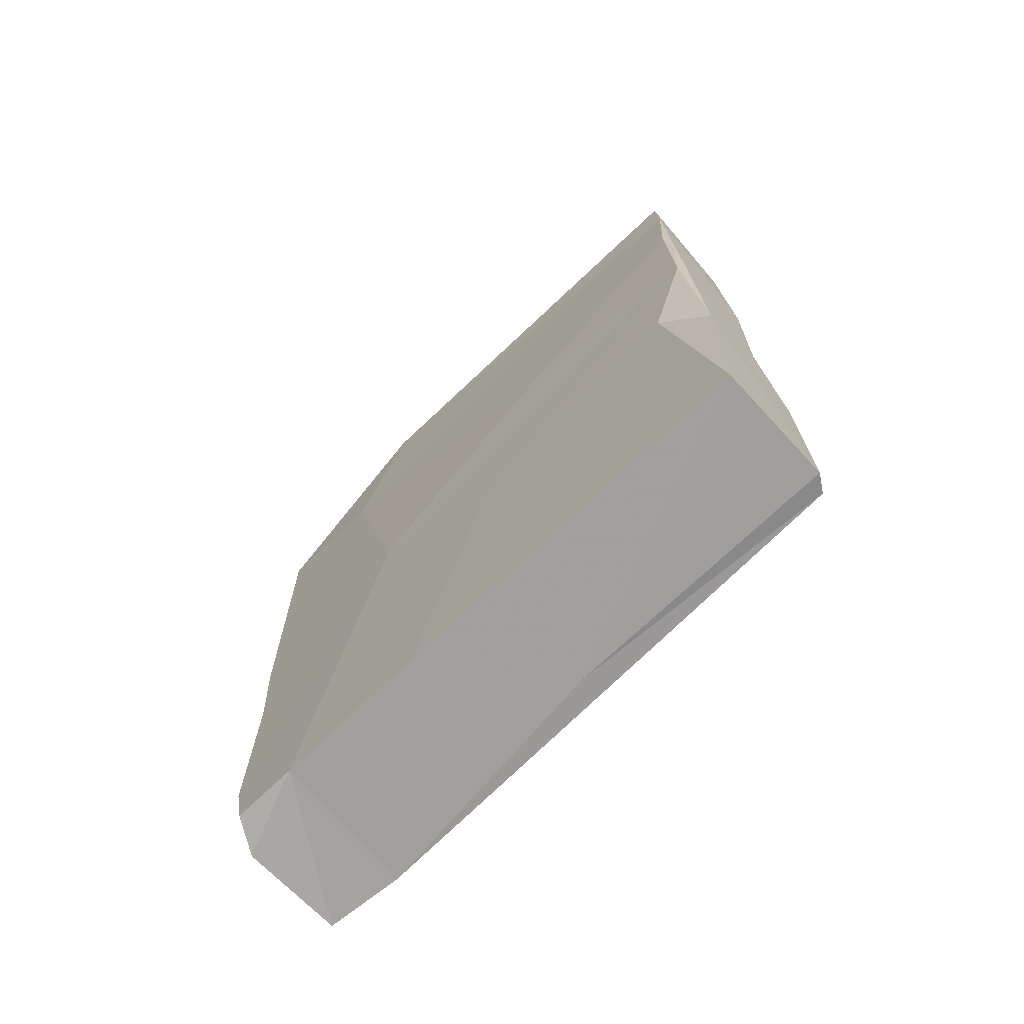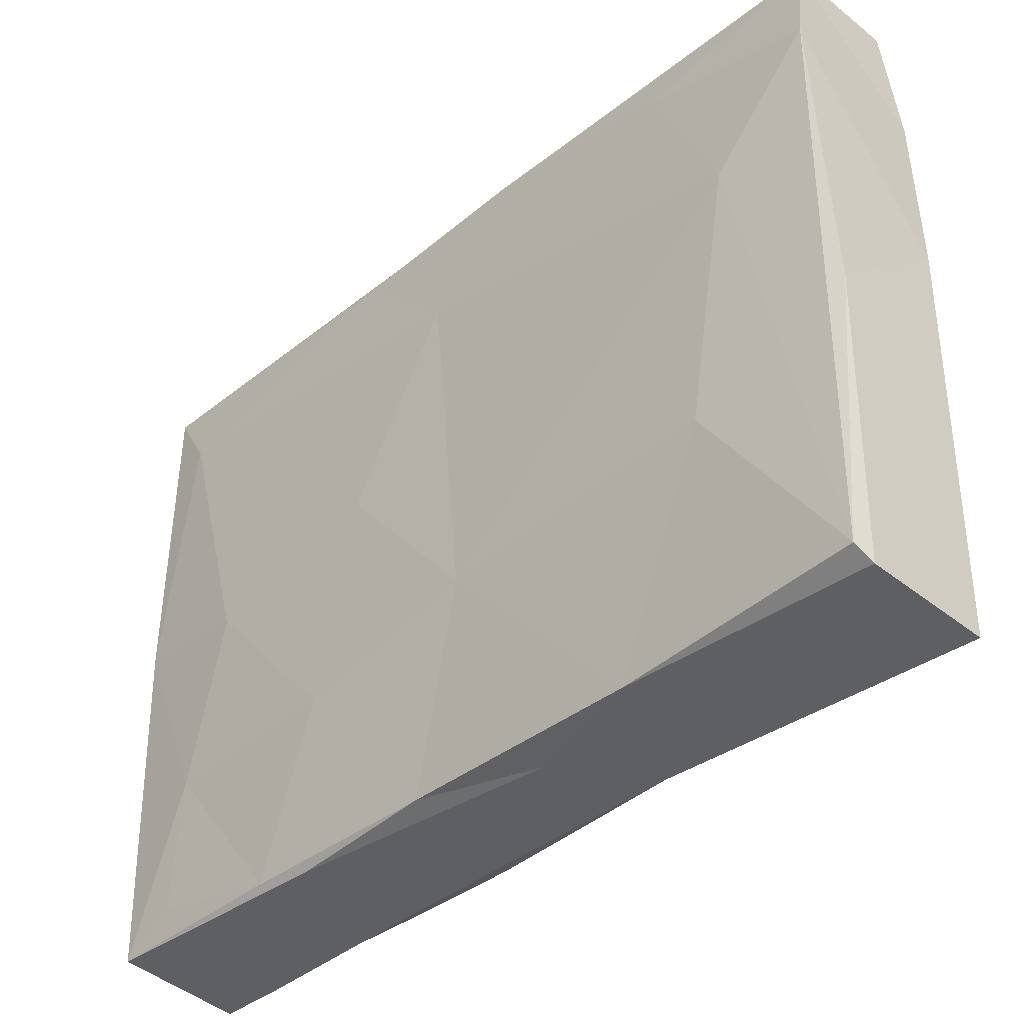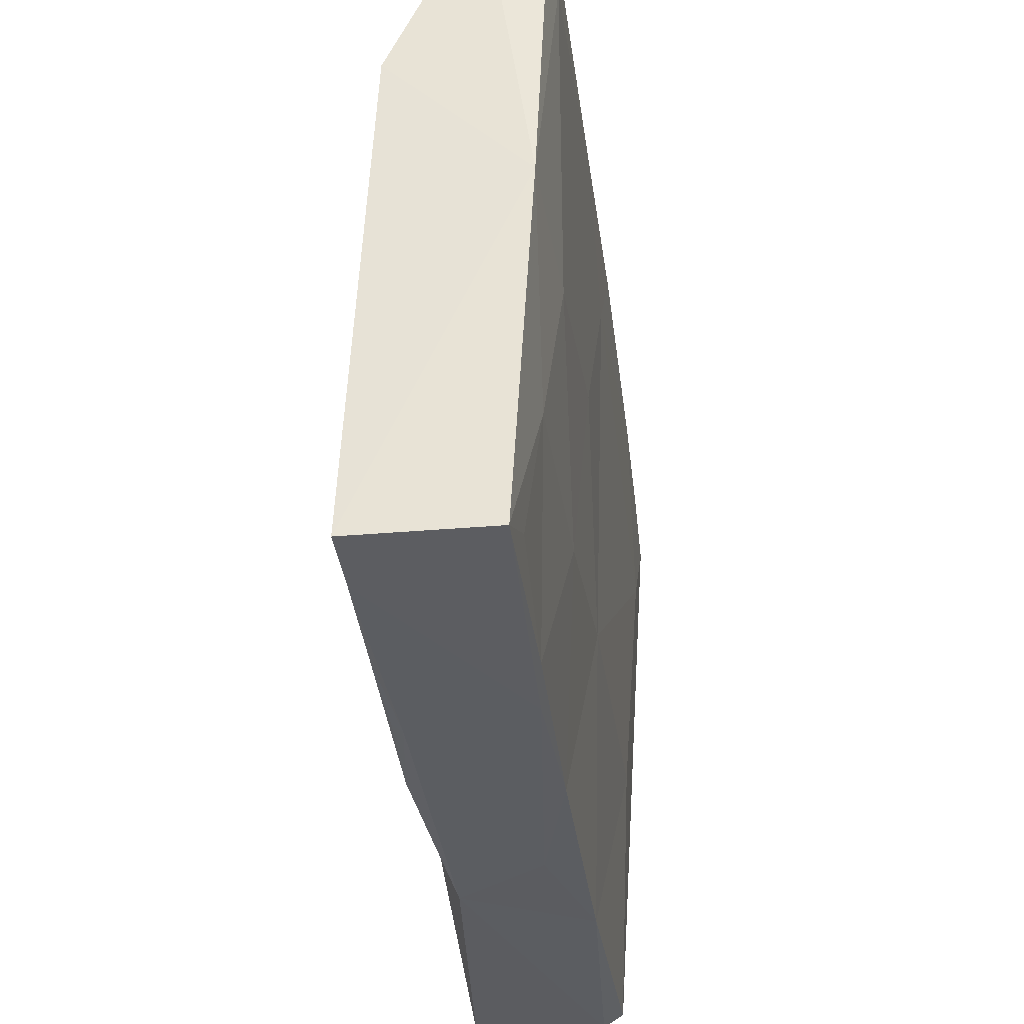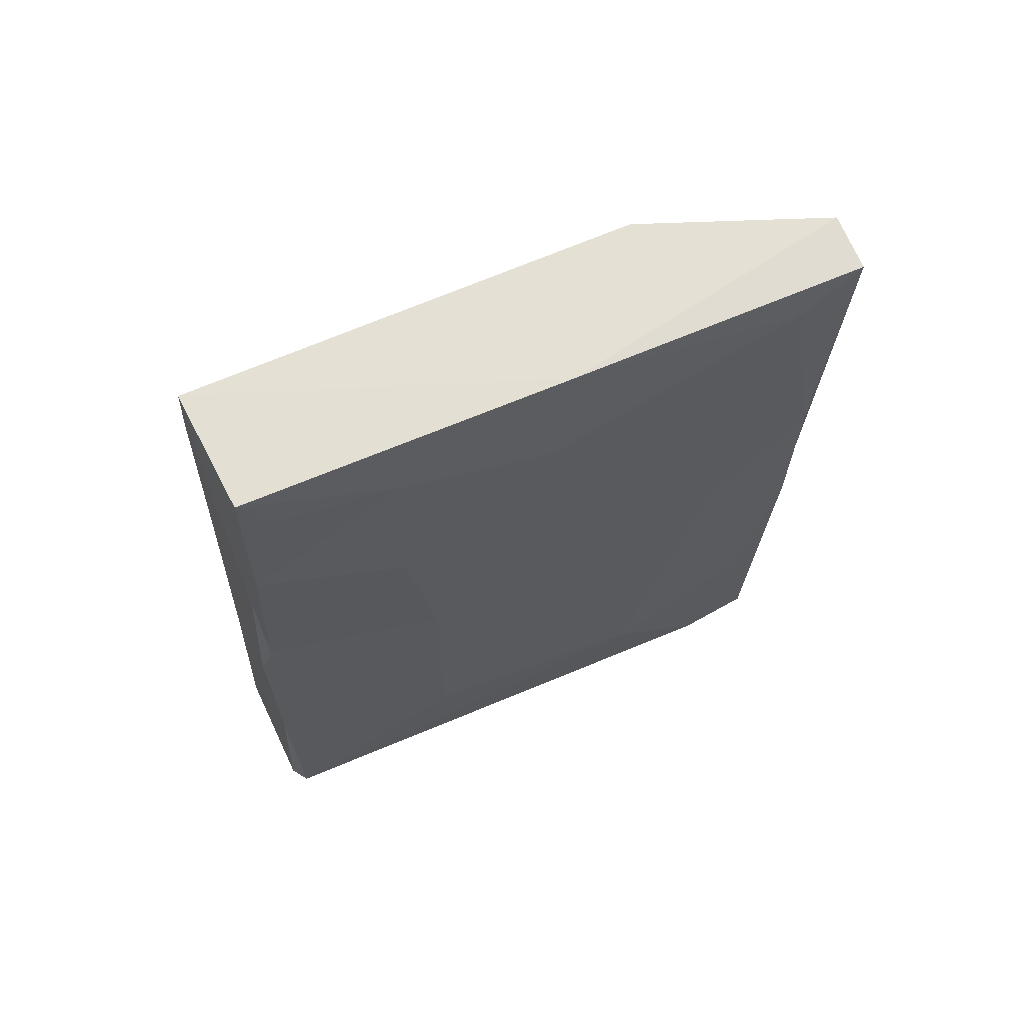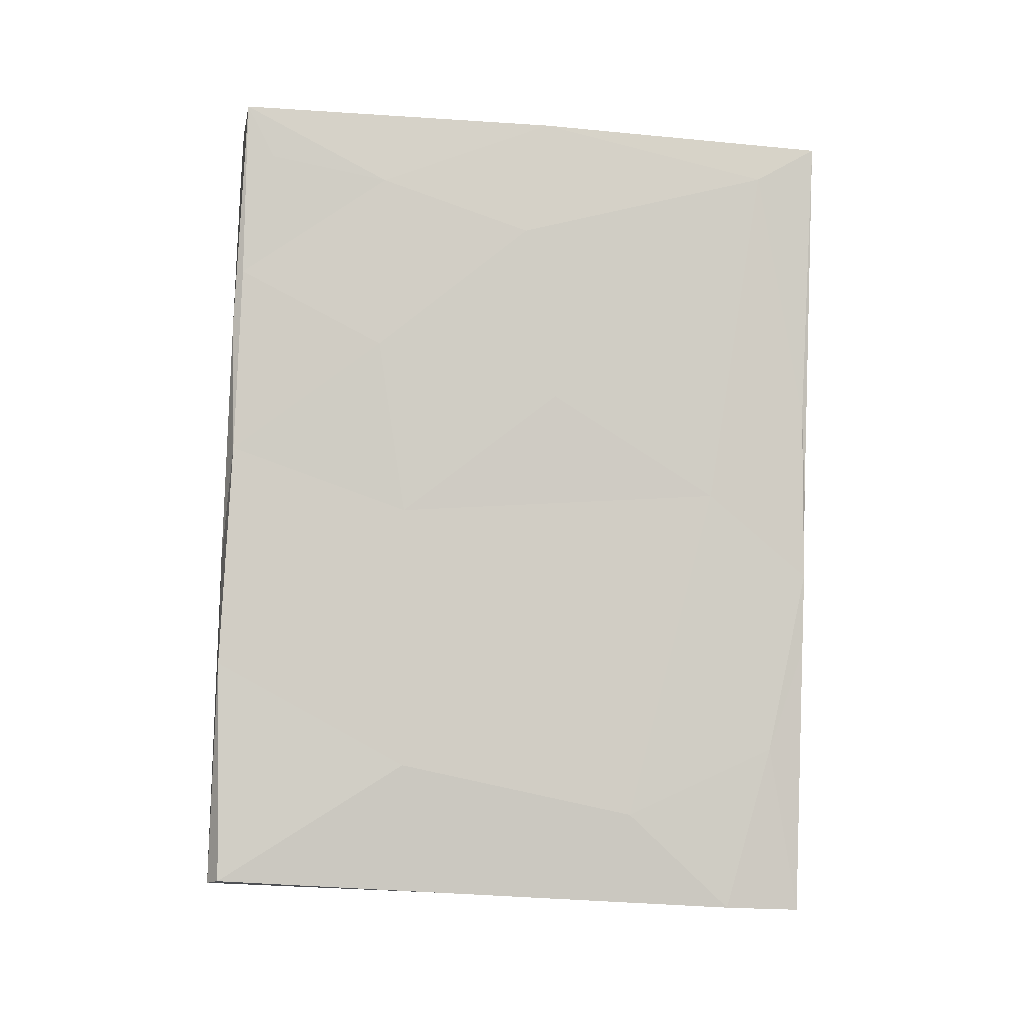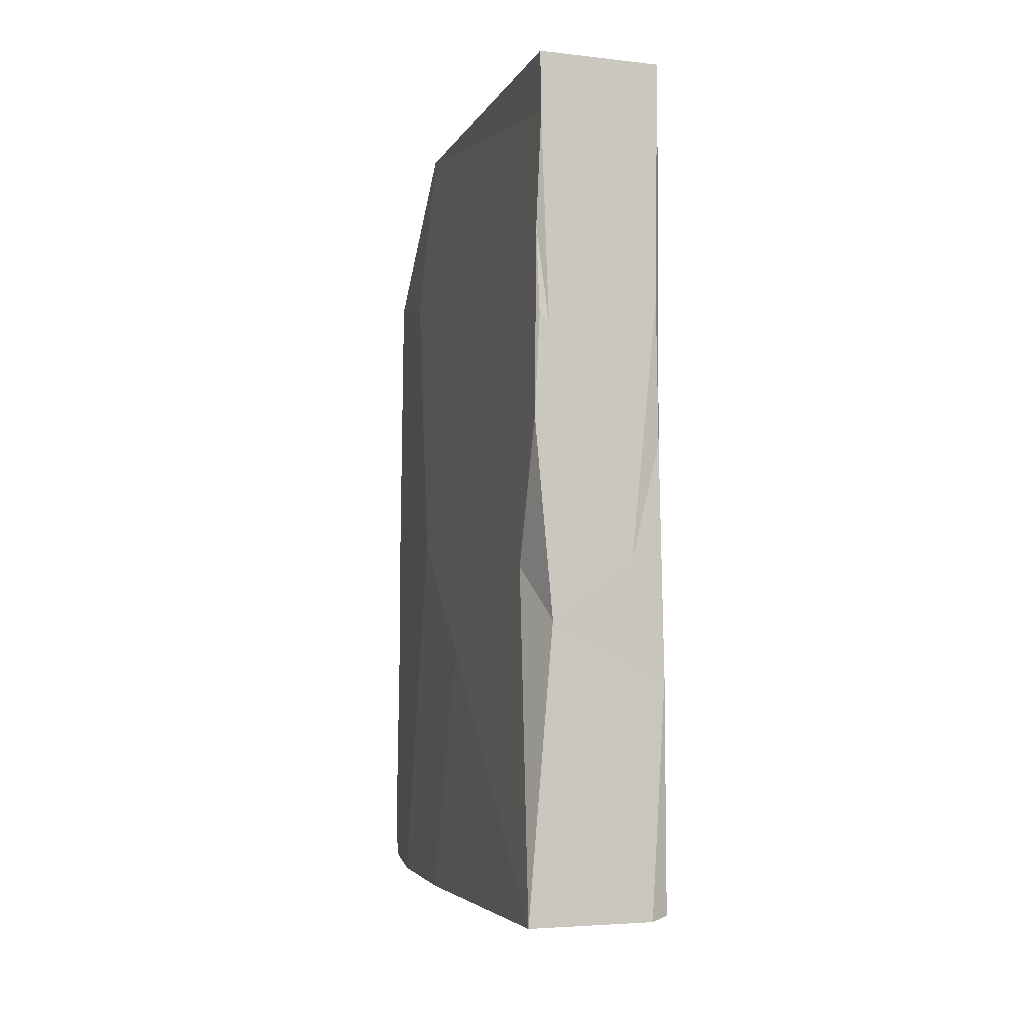
<metadata>
{"format":"obj","ext":"obj","renderer":"f3d","projection":"perspective","resolution":1024,"background":"white","views":[{"elev":-69.1,"azim":-48.9,"up":"+Z"},{"elev":-42.3,"azim":135.2,"up":"+Y"},{"elev":-33.6,"azim":7.5,"up":"+Y"},{"elev":66.3,"azim":62.9,"up":"+Z"},{"elev":-5.8,"azim":80.3,"up":"+Z"},{"elev":-1.8,"azim":-17.5,"up":"+Z"}]}
</metadata>
<code>
v -0.0056 0.03206 -0.006149
v 0.005405 -0.02785 0.03943
v 0.006941 0.002688 0.04402
v 0.007675 0.03039 -0.04353
v -0.007754 -0.03082 0.02789
v 0.005075 -0.03069 0.04502
v 0.003155 -0.03384 -0.04001
v 0.008147 0.03342 0.04229
v -0.005903 0.02098 0.02616
v -0.005492 0.01523 0.04377
v 0.008297 0.02737 -0.02595
v -0.007996 0.005949 -0.0421
v -0.005884 0.03108 -0.01735
v 0.00685 -0.01611 0.0185
v -0.007331 -0.03111 0.03914
v -0.006467 0.02959 -0.04174
v -0.008072 -0.002886 -0.01469
v -0.006736 -0.03283 -0.01063
v 0.008206 0.02096 0.002158
v 0.004715 -0.03178 0.006856
v 0.007814 0.003375 0.013
v 0.00503 -0.03102 0.02641
v -0.005126 0.03202 -0.006443
v 0.007031 -0.01333 -0.02751
v 0.006578 -0.01557 0.03696
v 0.007922 0.03197 0.00256
v -0.00763 -0.03151 0.01931
v -0.0068 -0.03184 0.01858
v -0.007123 0.02229 -0.04247
v 0.008237 0.03172 0.01143
v 0.008237 0.03166 -0.006696
v -0.008405 -0.02754 -0.005444
v 0.008134 0.02233 -0.04311
v -0.006205 0.03105 -0.03585
v -0.007487 -0.009189 0.01405
v 0.001502 -0.03281 -0.004866
v -0.007234 0.01247 -0.002826
v -0.004834 0.03324 0.028
v -0.003113 0.03081 -0.04362
v -0.009449 -0.03352 -0.04004
v 0.004375 -0.03198 0.02103
v 0.008084 0.03137 -0.01498
v 0.007693 0.0001399 0.03163
v 0.008357 0.0269 0.03853
v -0.008155 -0.03157 0.009267
v -0.007325 -0.03082 0.04538
v 0.004771 -0.03306 -0.01658
v 0.006979 -0.01331 0.0001047
v 0.004195 -0.004627 -0.04161
v 0.005051 -0.03278 -0.0397
v 0.002452 0.03374 0.04283
v 0.008177 0.01147 -0.03297
f 50 47 7
f 7 47 18
f 47 20 36
f 36 20 41
f 36 41 28
f 47 36 18
f 20 22 41
f 14 22 20
f 6 41 22
f 41 6 46
f 50 24 47
f 18 36 28
f 15 41 46
f 40 7 18
f 48 20 47
f 28 45 18
f 28 41 15
f 6 22 2
f 18 32 40
f 45 32 18
f 27 45 28
f 27 28 5
f 15 5 28
f 27 5 45
f 14 20 48
f 22 25 2
f 45 5 35
f 2 25 6
f 46 6 3
f 50 7 49
f 32 45 17
f 22 14 25
f 7 40 49
f 5 15 35
f 47 24 48
f 32 17 40
f 45 35 37
f 6 25 3
f 15 46 10
f 50 52 24
f 17 45 37
f 12 49 40
f 40 17 12
f 25 14 43
f 25 43 3
f 15 9 35
f 21 14 48
f 43 14 21
f 15 10 9
f 46 3 10
f 35 9 37
f 21 48 19
f 48 52 19
f 21 44 43
f 43 44 3
f 12 33 49
f 49 33 50
f 17 37 29
f 17 29 12
f 48 24 52
f 51 10 3
f 52 11 19
f 29 37 34
f 33 12 29
f 9 10 38
f 31 19 11
f 29 4 33
f 50 33 52
f 21 19 44
f 52 33 11
f 19 30 44
f 44 8 3
f 29 39 4
f 29 34 16
f 37 9 1
f 42 31 11
f 37 1 13
f 19 31 30
f 44 30 8
f 51 3 8
f 33 4 11
f 4 42 11
f 37 13 34
f 31 26 30
f 30 26 8
f 4 39 42
f 31 1 26
f 38 8 26
f 34 42 39
f 23 31 42
f 1 38 26
f 38 51 8
f 39 16 34
f 34 23 42
f 31 23 1
f 38 10 51
f 23 34 13
f 1 23 13
f 1 9 38
f 39 29 16

</code>
